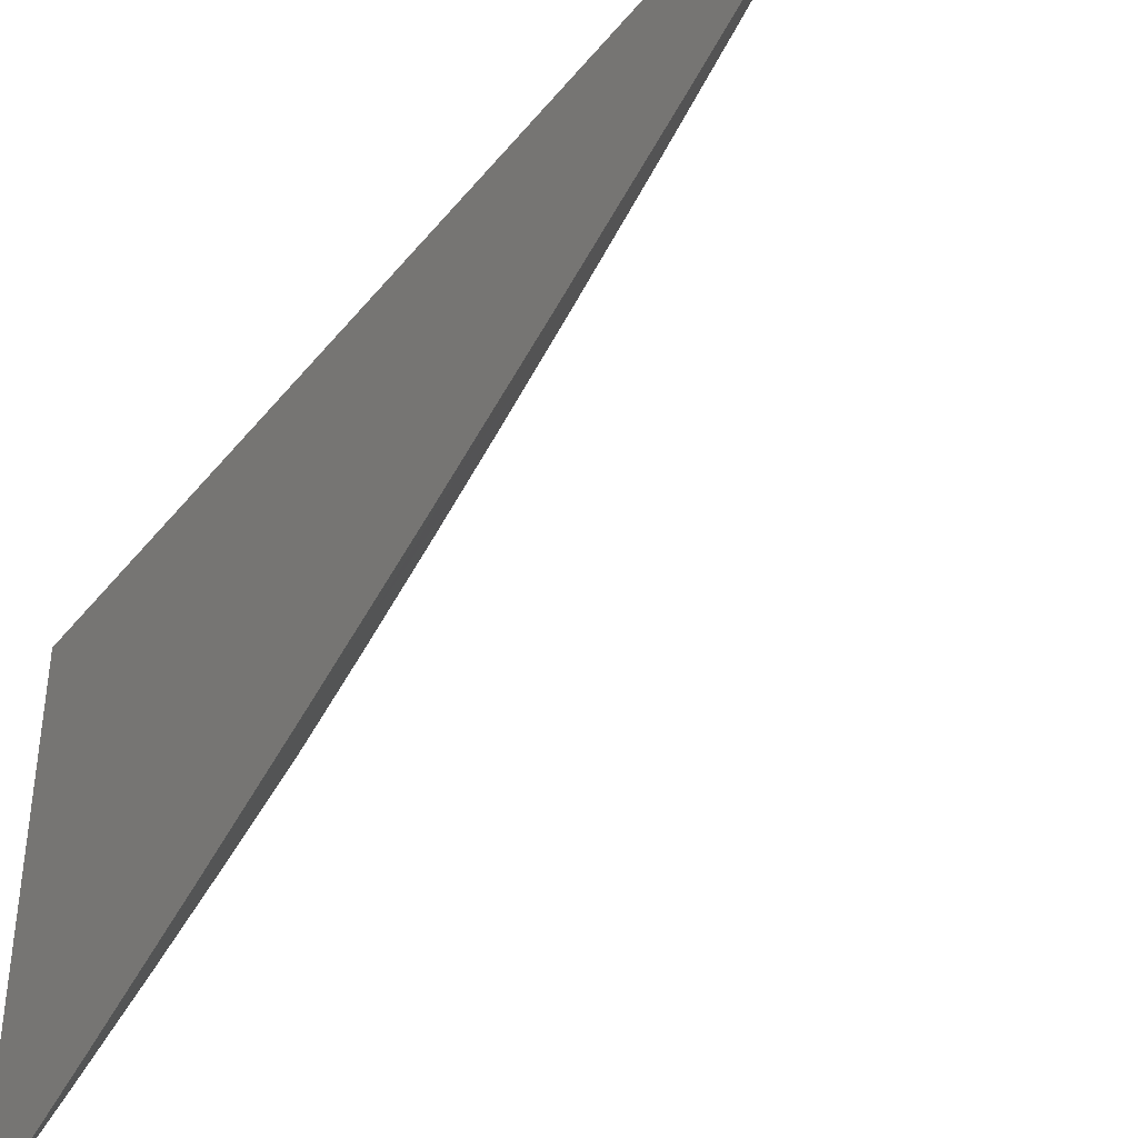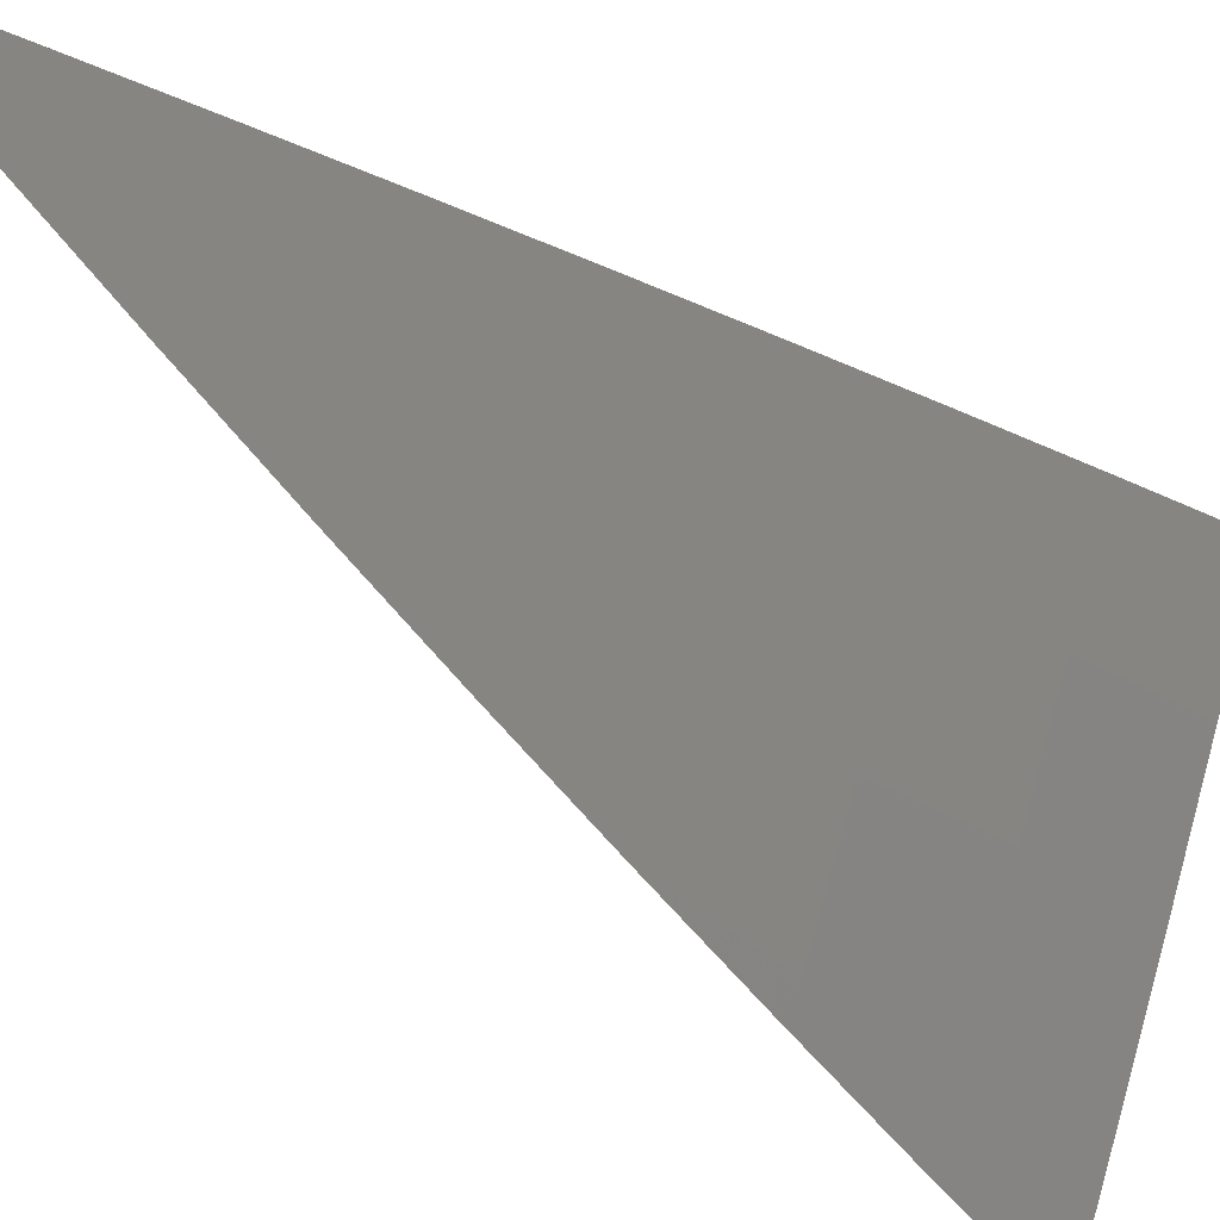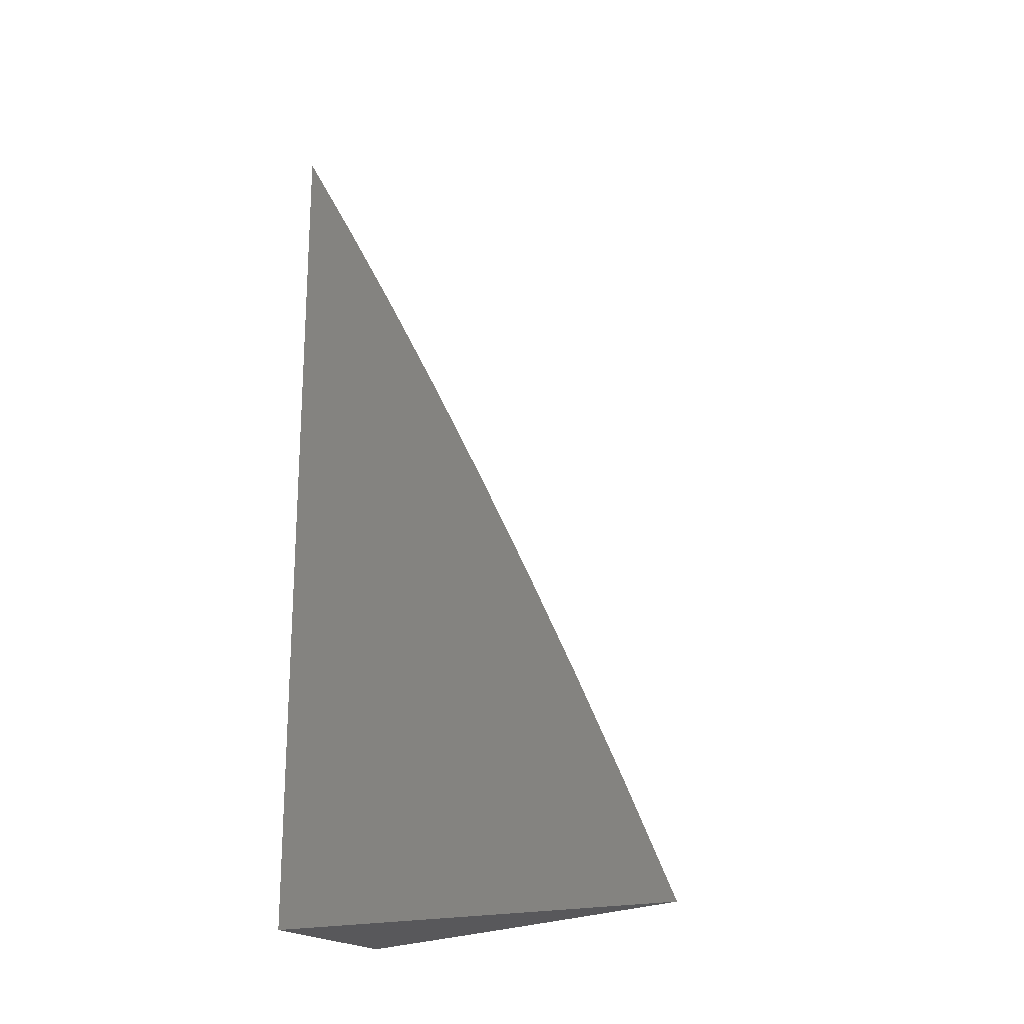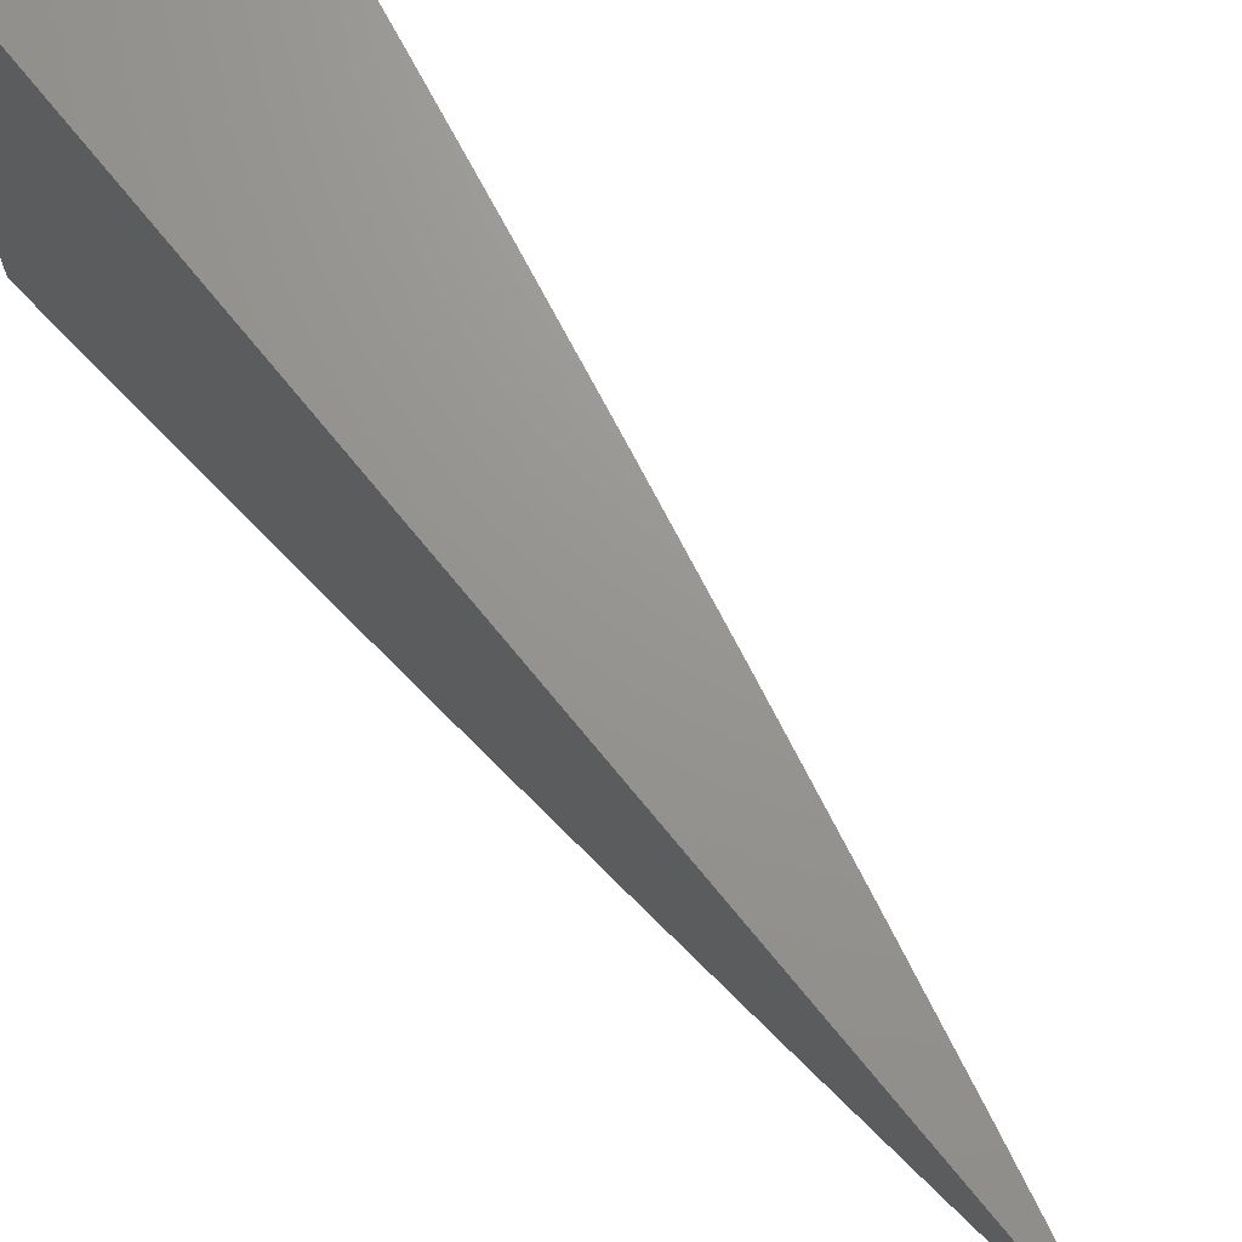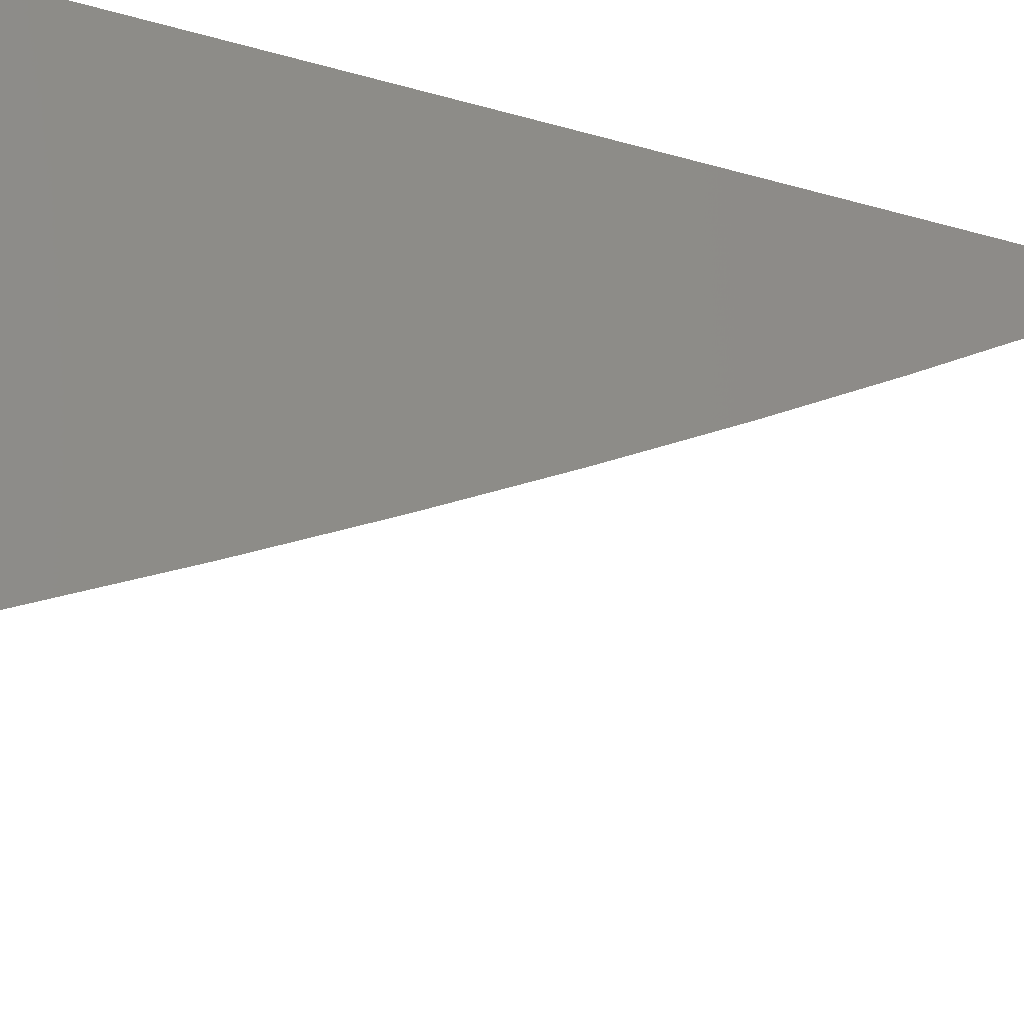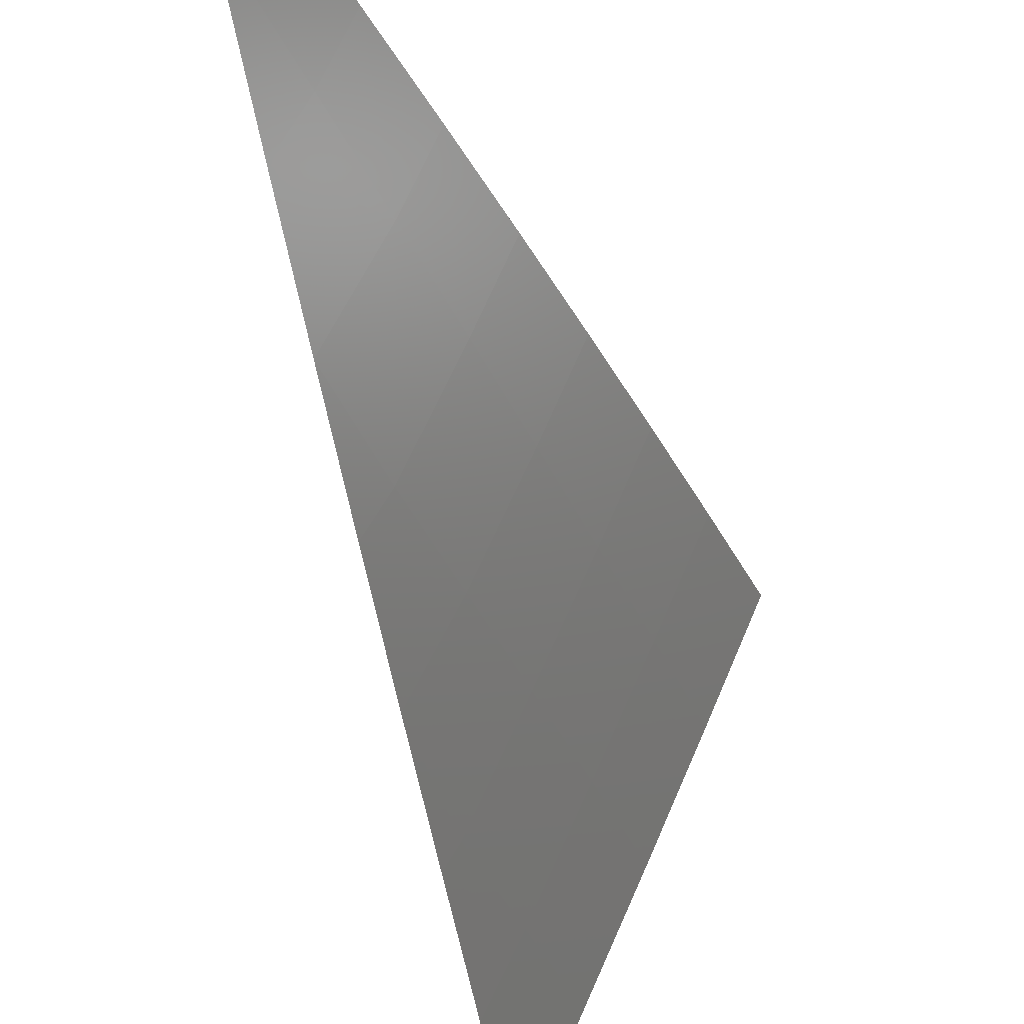
<metadata>
{"format":"stl","ext":"stl","renderer":"f3d","projection":"perspective","resolution":1024,"background":"white","views":[{"elev":-43.1,"azim":-35.5,"up":"+Y"},{"elev":-34.5,"azim":46.0,"up":"+Y"},{"elev":-20.3,"azim":-62.3,"up":"+Z"},{"elev":70.5,"azim":-39.0,"up":"+Y"},{"elev":-26.9,"azim":-114.5,"up":"+Y"},{"elev":-35.4,"azim":12.3,"up":"+Y"}]}
</metadata>
<code>
# stl→obj: 34 verts, 64 faces
v 10 -4.249 2
v 10.03 -4.187 2
v 10 -4.221 2.065
v 10.02 -4.183 2.063
v 10 -4.192 2.13
v 10.01 -4.178 2.127
v 10 -4.162 2.194
v 10.03 -4.116 2.127
v 10.02 -4.112 2.19
v 10.06 -4.054 2.127
v 10.05 -4.05 2.19
v 10.07 -4 2.191
v 10.06 -4 2.254
v 10.05 -4.125 2
v 10.04 -4.121 2.063
v 10.08 -4.062 2
v 10.07 -4.058 2.063
v 10.11 -4 2
v 10.09 -4 2.064
v 10.08 -4 2.127
v 10.04 -4.045 2.253
v 10.04 -4 2.318
v 10.03 -4.04 2.317
v 10.03 -4 2.381
v 10.01 -4.036 2.38
v 10.01 -4 2.444
v 10 -4.031 2.444
v 10 -4 2.507
v 10 -4.034 2.446
v 10 -4.068 2.383
v 10 -4.1 2.321
v 10.01 -4.107 2.253
v 10 -4.132 2.257
v 10 -4 2
f 1 2 3
f 3 2 4
f 3 4 5
f 5 4 6
f 5 6 7
f 7 6 8
f 7 8 9
f 9 8 10
f 9 10 11
f 11 10 12
f 11 12 13
f 2 14 4
f 4 14 15
f 4 15 6
f 6 15 8
f 14 16 15
f 15 16 17
f 15 17 8
f 8 17 10
f 18 19 16
f 16 19 17
f 19 20 17
f 17 20 10
f 20 12 10
f 11 13 21
f 21 13 22
f 21 22 23
f 23 22 24
f 23 24 25
f 25 24 26
f 25 26 27
f 27 26 28
f 27 28 29
f 29 30 27
f 27 30 25
f 25 30 23
f 23 30 31
f 23 31 32
f 32 31 33
f 32 33 9
f 9 33 7
f 9 11 32
f 32 11 21
f 32 21 23
f 28 26 34
f 34 26 24
f 34 24 22
f 22 13 34
f 34 13 12
f 34 12 20
f 20 19 34
f 34 19 18
f 18 16 34
f 34 16 14
f 34 14 2
f 2 1 34
f 1 3 34
f 34 3 5
f 34 5 7
f 7 33 34
f 34 33 31
f 34 31 30
f 30 29 34
f 34 29 28

</code>
